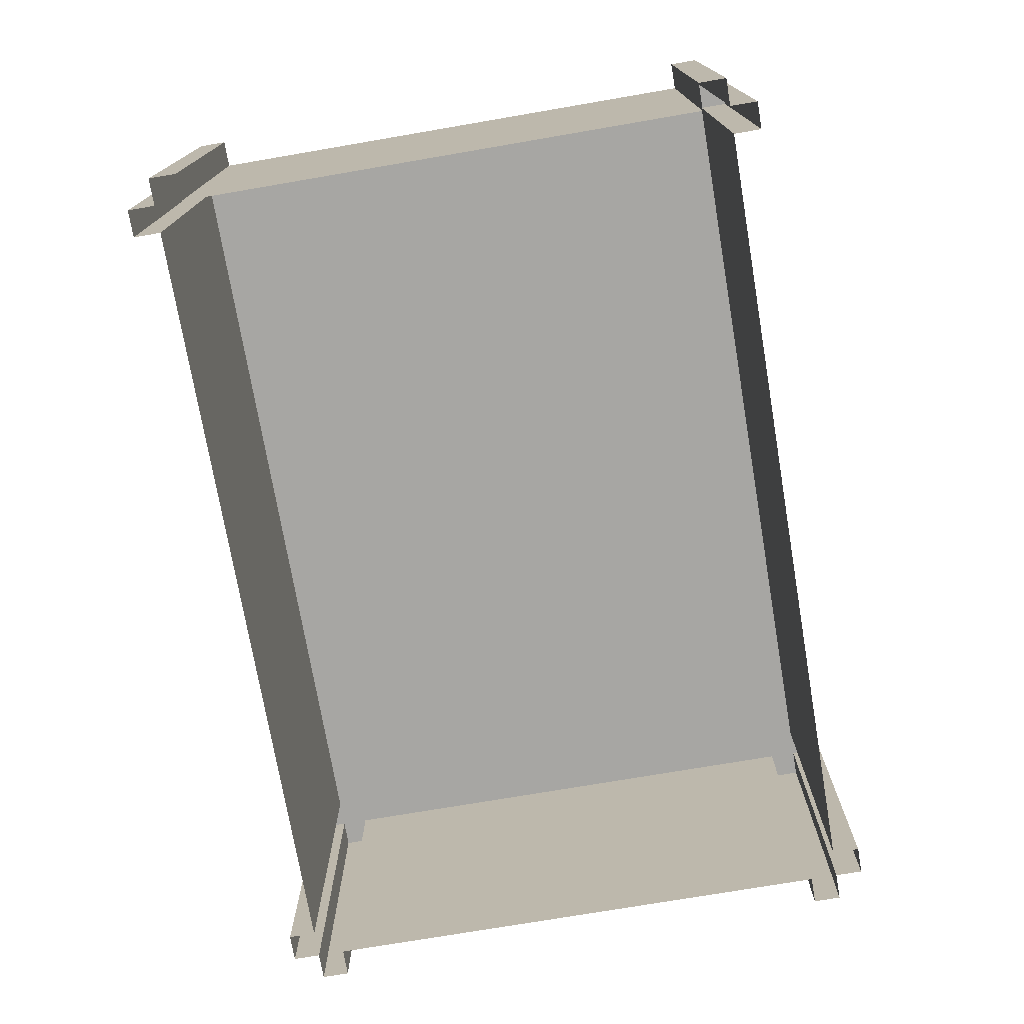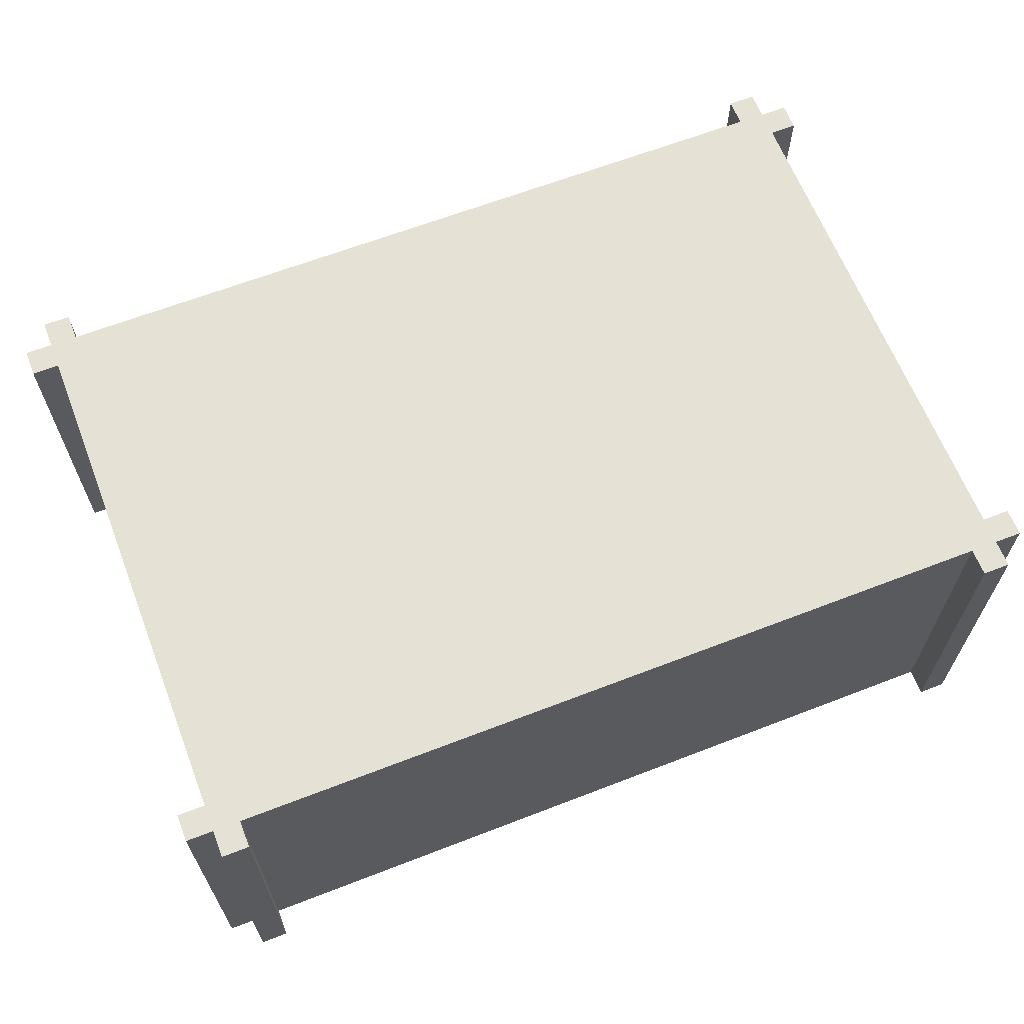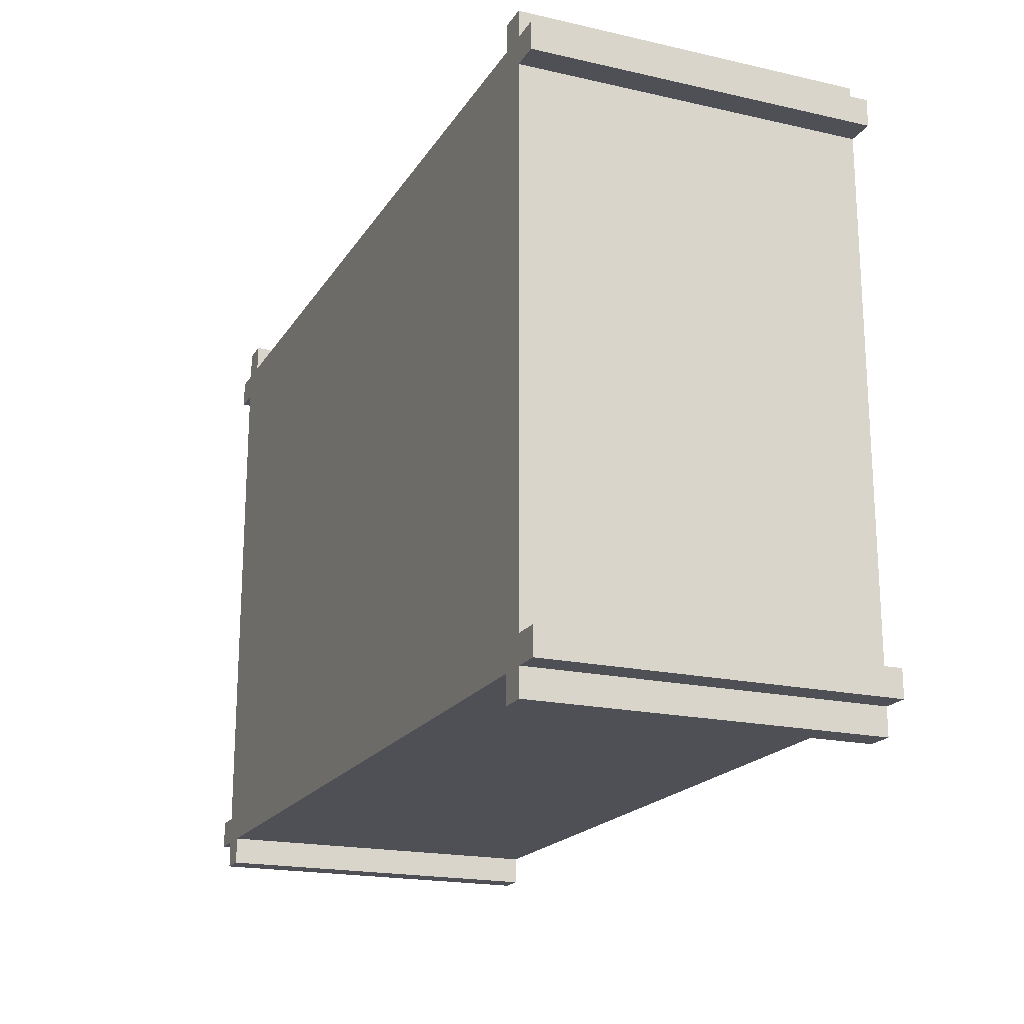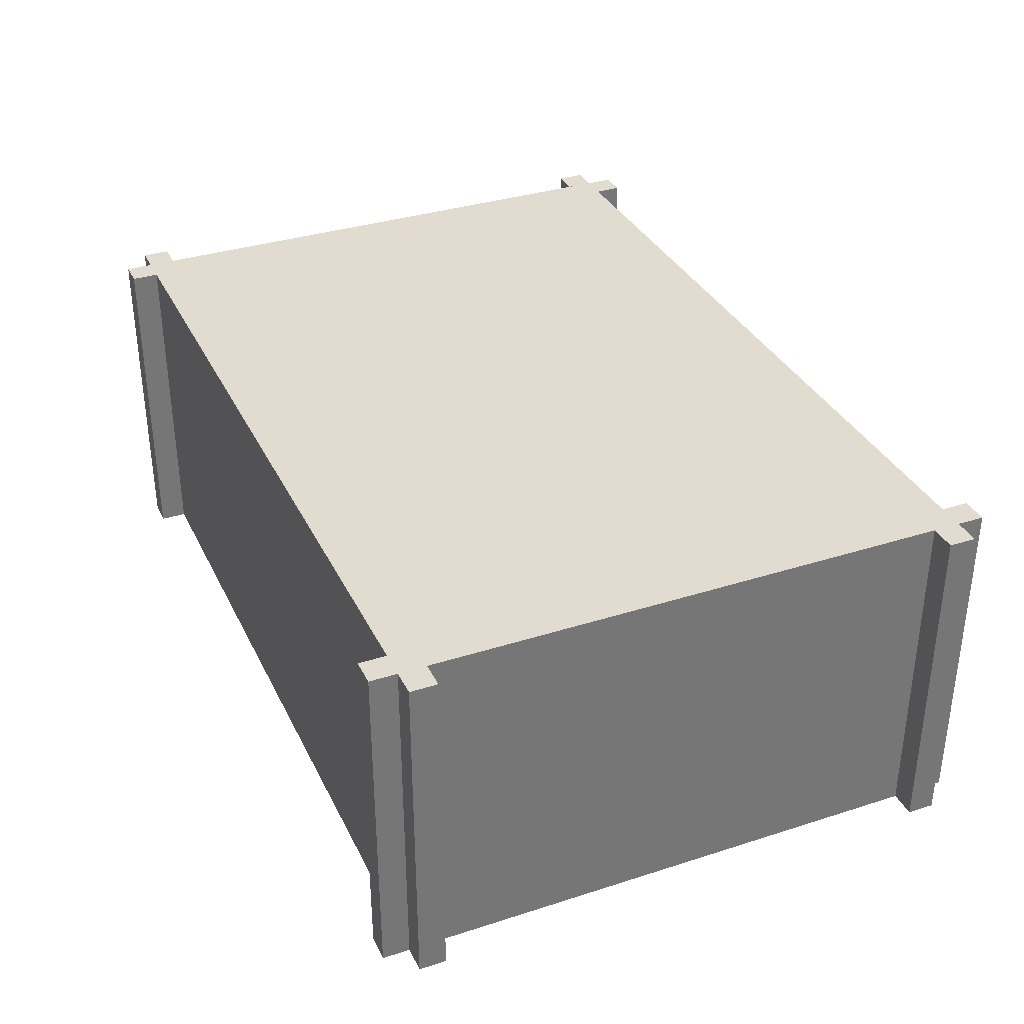
<metadata>
{"format":"obj","ext":"obj","renderer":"f3d","projection":"perspective","resolution":1024,"background":"white","views":[{"elev":-74.2,"azim":-80.3,"up":"+Z"},{"elev":64.3,"azim":-21.3,"up":"+Z"},{"elev":-19.3,"azim":67.0,"up":"+Y"},{"elev":34.4,"azim":66.7,"up":"+Z"}]}
</metadata>
<code>
v 1565 1077 610.2
v 1565 -1077 610.2
v -1565 1077 610.2
v 1565 -1077 610.2
v -1565 -1077 610.2
v -1565 1077 610.2
v -1666 -1077 610.2
v -1666 -975.4 610.2
v -1565 -1077 610.2
v -1666 -975.4 610.2
v -1565 -975.4 610.2
v -1565 -1077 610.2
v -1565 -1077 610.2
v -1463 -1077 610.2
v -1565 -1179 610.2
v -1463 -1077 610.2
v -1463 -1179 610.2
v -1565 -1179 610.2
v 1666 -1077 610.2
v 1565 -1077 610.2
v 1666 -975.4 610.2
v 1565 -1077 610.2
v 1565 -975.4 610.2
v 1666 -975.4 610.2
v 1565 -1179 610.2
v 1463 -1179 610.2
v 1565 -1077 610.2
v 1463 -1179 610.2
v 1463 -1077 610.2
v 1565 -1077 610.2
v 1666 1077 610.2
v 1666 975.4 610.2
v 1565 1077 610.2
v 1666 975.4 610.2
v 1565 975.4 610.2
v 1565 1077 610.2
v 1565 1179 610.2
v 1565 1077 610.2
v 1463 1179 610.2
v 1565 1077 610.2
v 1463 1077 610.2
v 1463 1179 610.2
v -1565 1077 610.2
v -1565 975.4 610.2
v -1666 1077 610.2
v -1565 975.4 610.2
v -1666 975.4 610.2
v -1666 1077 610.2
v -1463 1179 610.2
v -1463 1077 610.2
v -1565 1179 610.2
v -1463 1077 610.2
v -1565 1077 610.2
v -1565 1179 610.2
v 1463 1077 610.2
v 1463 1077 386.6
v 1463 1179 610.2
v 1463 1077 386.6
v 1463 1179 386.6
v 1463 1179 610.2
v 1463 1077 386.6
v 1463 1077 -141.7
v 1463 1179 386.6
v 1463 1077 -141.7
v 1463 1179 -141.7
v 1463 1179 386.6
v 1463 1077 -141.7
v 1463 1077 -670
v 1463 1179 -141.7
v 1463 1077 -670
v 1463 1179 -670
v 1463 1179 -141.7
v 1565 1179 610.2
v 1565 1179 386.6
v 1565 1077 610.2
v 1565 1179 386.6
v 1565 1077 386.6
v 1565 1077 610.2
v 1565 1179 386.6
v 1565 1179 -141.7
v 1565 1077 386.6
v 1565 1179 -141.7
v 1565 1077 -141.7
v 1565 1077 386.6
v 1565 1077 -141.7
v 1565 1179 -141.7
v 1565 1077 -670
v 1565 1179 -141.7
v 1565 1179 -670
v 1565 1077 -670
v 1463 1179 610.2
v 1463 1179 386.6
v 1565 1179 610.2
v 1463 1179 386.6
v 1565 1179 386.6
v 1565 1179 610.2
v 1463 1179 386.6
v 1463 1179 -141.7
v 1565 1179 386.6
v 1463 1179 -141.7
v 1565 1179 -141.7
v 1565 1179 386.6
v 1565 1179 -141.7
v 1463 1179 -141.7
v 1565 1179 -670
v 1463 1179 -141.7
v 1463 1179 -670
v 1565 1179 -670
v 1666 1077 610.2
v 1565 1077 610.2
v 1666 1077 386.6
v 1565 1077 610.2
v 1565 1077 386.6
v 1666 1077 386.6
v 1565 1077 386.6
v 1565 1077 -141.7
v 1666 1077 386.6
v 1565 1077 -141.7
v 1666 1077 -141.7
v 1666 1077 386.6
v 1666 1077 -141.7
v 1565 1077 -141.7
v 1666 1077 -670
v 1565 1077 -141.7
v 1565 1077 -670
v 1666 1077 -670
v 1666 975.4 610.2
v 1666 975.4 386.6
v 1565 975.4 610.2
v 1666 975.4 386.6
v 1565 975.4 386.6
v 1565 975.4 610.2
v 1666 975.4 386.6
v 1666 975.4 -141.7
v 1565 975.4 386.6
v 1666 975.4 -141.7
v 1565 975.4 -141.7
v 1565 975.4 386.6
v 1666 975.4 -141.7
v 1666 975.4 -670
v 1565 975.4 -141.7
v 1666 975.4 -670
v 1565 975.4 -670
v 1565 975.4 -141.7
v 1666 975.4 610.2
v 1666 1077 610.2
v 1666 975.4 386.6
v 1666 1077 610.2
v 1666 1077 386.6
v 1666 975.4 386.6
v 1666 975.4 386.6
v 1666 1077 386.6
v 1666 975.4 -141.7
v 1666 1077 386.6
v 1666 1077 -141.7
v 1666 975.4 -141.7
v 1666 1077 -141.7
v 1666 1077 -670
v 1666 975.4 -141.7
v 1666 1077 -670
v 1666 975.4 -670
v 1666 975.4 -141.7
v -1565 975.4 610.2
v -1565 975.4 386.6
v -1666 975.4 610.2
v -1565 975.4 386.6
v -1666 975.4 386.6
v -1666 975.4 610.2
v -1565 975.4 386.6
v -1565 975.4 -141.7
v -1666 975.4 386.6
v -1565 975.4 -141.7
v -1666 975.4 -141.7
v -1666 975.4 386.6
v -1565 975.4 -141.7
v -1565 975.4 -670
v -1666 975.4 -141.7
v -1565 975.4 -670
v -1666 975.4 -670
v -1666 975.4 -141.7
v -1565 1077 610.2
v -1666 1077 610.2
v -1565 1077 386.6
v -1666 1077 610.2
v -1666 1077 386.6
v -1565 1077 386.6
v -1666 1077 386.6
v -1666 1077 -141.7
v -1565 1077 386.6
v -1666 1077 -141.7
v -1565 1077 -141.7
v -1565 1077 386.6
v -1666 1077 -141.7
v -1666 1077 -670
v -1565 1077 -141.7
v -1666 1077 -670
v -1565 1077 -670
v -1565 1077 -141.7
v -1666 975.4 610.2
v -1666 975.4 386.6
v -1666 1077 610.2
v -1666 975.4 386.6
v -1666 1077 386.6
v -1666 1077 610.2
v -1666 1077 386.6
v -1666 975.4 386.6
v -1666 1077 -141.7
v -1666 975.4 386.6
v -1666 975.4 -141.7
v -1666 1077 -141.7
v -1666 1077 -141.7
v -1666 975.4 -141.7
v -1666 1077 -670
v -1666 975.4 -141.7
v -1666 975.4 -670
v -1666 1077 -670
v -1565 1077 610.2
v -1565 1077 386.6
v -1565 1179 610.2
v -1565 1077 386.6
v -1565 1179 386.6
v -1565 1179 610.2
v -1565 1077 386.6
v -1565 1077 -141.7
v -1565 1179 386.6
v -1565 1077 -141.7
v -1565 1179 -141.7
v -1565 1179 386.6
v -1565 1077 -141.7
v -1565 1077 -670
v -1565 1179 -141.7
v -1565 1077 -670
v -1565 1179 -670
v -1565 1179 -141.7
v -1463 1077 610.2
v -1463 1179 610.2
v -1463 1077 386.6
v -1463 1179 610.2
v -1463 1179 386.6
v -1463 1077 386.6
v -1463 1179 386.6
v -1463 1179 -141.7
v -1463 1077 386.6
v -1463 1179 -141.7
v -1463 1077 -141.7
v -1463 1077 386.6
v -1463 1179 -141.7
v -1463 1179 -670
v -1463 1077 -141.7
v -1463 1179 -670
v -1463 1077 -670
v -1463 1077 -141.7
v -1565 1179 610.2
v -1565 1179 386.6
v -1463 1179 610.2
v -1565 1179 386.6
v -1463 1179 386.6
v -1463 1179 610.2
v -1565 1179 386.6
v -1565 1179 -141.7
v -1463 1179 386.6
v -1565 1179 -141.7
v -1463 1179 -141.7
v -1463 1179 386.6
v -1463 1179 -141.7
v -1565 1179 -141.7
v -1463 1179 -670
v -1565 1179 -141.7
v -1565 1179 -670
v -1463 1179 -670
v -1565 -975.4 610.2
v -1565 -975.4 163.1
v -1565 -0.002024 610.2
v -1565 -975.4 163.1
v -1565 -0.001923 163.1
v -1565 -0.002024 610.2
v -1565 -0.001923 163.1
v -1565 -975.4 163.1
v -1565 -0.001821 -670
v -1565 -975.4 163.1
v -1565 -975.4 -670
v -1565 -0.001821 -670
v -1565 975.4 610.2
v -1565 -0.002024 610.2
v -1565 975.4 163.1
v -1565 -0.002024 610.2
v -1565 -0.001923 163.1
v -1565 975.4 163.1
v -1565 -0.001923 163.1
v -1565 -0.001821 -670
v -1565 975.4 163.1
v -1565 -0.001821 -670
v -1565 975.4 -670
v -1565 975.4 163.1
v 487.7 1077 610.2
v 487.7 1077 163.1
v 1463 1077 610.2
v 487.7 1077 163.1
v 1463 1077 163.1
v 1463 1077 610.2
v 1463 1077 163.1
v 487.7 1077 163.1
v 1463 1077 -670
v 487.7 1077 163.1
v 487.7 1077 -670
v 1463 1077 -670
v 487.7 1077 610.2
v -1463 1077 610.2
v 487.7 1077 163.1
v -1463 1077 610.2
v -1463 1077 163.1
v 487.7 1077 163.1
v -1463 1077 163.1
v -1463 1077 -670
v 487.7 1077 163.1
v -1463 1077 -670
v 487.7 1077 -670
v 487.7 1077 163.1
v -1463 -1077 610.2
v -1463 -1077 386.6
v -1463 -1179 610.2
v -1463 -1077 386.6
v -1463 -1179 386.6
v -1463 -1179 610.2
v -1463 -1179 386.6
v -1463 -1077 386.6
v -1463 -1179 -141.7
v -1463 -1077 386.6
v -1463 -1077 -141.7
v -1463 -1179 -141.7
v -1463 -1077 -141.7
v -1463 -1077 -670
v -1463 -1179 -141.7
v -1463 -1077 -670
v -1463 -1179 -670
v -1463 -1179 -141.7
v -1565 -1077 610.2
v -1565 -1179 610.2
v -1565 -1077 386.6
v -1565 -1179 610.2
v -1565 -1179 386.6
v -1565 -1077 386.6
v -1565 -1179 386.6
v -1565 -1179 -141.7
v -1565 -1077 386.6
v -1565 -1179 -141.7
v -1565 -1077 -141.7
v -1565 -1077 386.6
v -1565 -1179 -141.7
v -1565 -1179 -670
v -1565 -1077 -141.7
v -1565 -1179 -670
v -1565 -1077 -670
v -1565 -1077 -141.7
v -1463 -1179 610.2
v -1463 -1179 386.6
v -1565 -1179 610.2
v -1463 -1179 386.6
v -1565 -1179 386.6
v -1565 -1179 610.2
v -1463 -1179 386.6
v -1463 -1179 -141.7
v -1565 -1179 386.6
v -1463 -1179 -141.7
v -1565 -1179 -141.7
v -1565 -1179 386.6
v -1463 -1179 -141.7
v -1463 -1179 -670
v -1565 -1179 -141.7
v -1463 -1179 -670
v -1565 -1179 -670
v -1565 -1179 -141.7
v -1565 -1077 610.2
v -1565 -1077 386.6
v -1666 -1077 610.2
v -1565 -1077 386.6
v -1666 -1077 386.6
v -1666 -1077 610.2
v -1666 -1077 386.6
v -1565 -1077 386.6
v -1666 -1077 -141.7
v -1565 -1077 386.6
v -1565 -1077 -141.7
v -1666 -1077 -141.7
v -1565 -1077 -141.7
v -1565 -1077 -670
v -1666 -1077 -141.7
v -1565 -1077 -670
v -1666 -1077 -670
v -1666 -1077 -141.7
v -1666 -975.4 610.2
v -1666 -975.4 386.6
v -1565 -975.4 610.2
v -1666 -975.4 386.6
v -1565 -975.4 386.6
v -1565 -975.4 610.2
v -1666 -975.4 386.6
v -1666 -975.4 -141.7
v -1565 -975.4 386.6
v -1666 -975.4 -141.7
v -1565 -975.4 -141.7
v -1565 -975.4 386.6
v -1666 -975.4 -141.7
v -1666 -975.4 -670
v -1565 -975.4 -141.7
v -1666 -975.4 -670
v -1565 -975.4 -670
v -1565 -975.4 -141.7
v -1666 -1077 610.2
v -1666 -1077 386.6
v -1666 -975.4 610.2
v -1666 -1077 386.6
v -1666 -975.4 386.6
v -1666 -975.4 610.2
v -1666 -975.4 386.6
v -1666 -1077 386.6
v -1666 -975.4 -141.7
v -1666 -1077 386.6
v -1666 -1077 -141.7
v -1666 -975.4 -141.7
v -1666 -1077 -141.7
v -1666 -1077 -670
v -1666 -975.4 -141.7
v -1666 -1077 -670
v -1666 -975.4 -670
v -1666 -975.4 -141.7
v 1565 -975.4 610.2
v 1565 -975.4 386.6
v 1666 -975.4 610.2
v 1565 -975.4 386.6
v 1666 -975.4 386.6
v 1666 -975.4 610.2
v 1666 -975.4 386.6
v 1565 -975.4 386.6
v 1666 -975.4 -141.7
v 1565 -975.4 386.6
v 1565 -975.4 -141.7
v 1666 -975.4 -141.7
v 1565 -975.4 -141.7
v 1565 -975.4 -670
v 1666 -975.4 -141.7
v 1565 -975.4 -670
v 1666 -975.4 -670
v 1666 -975.4 -141.7
v 1666 -1077 610.2
v 1666 -1077 386.6
v 1565 -1077 610.2
v 1666 -1077 386.6
v 1565 -1077 386.6
v 1565 -1077 610.2
v 1565 -1077 386.6
v 1666 -1077 386.6
v 1565 -1077 -141.7
v 1666 -1077 386.6
v 1666 -1077 -141.7
v 1565 -1077 -141.7
v 1565 -1077 -141.7
v 1666 -1077 -141.7
v 1565 -1077 -670
v 1666 -1077 -141.7
v 1666 -1077 -670
v 1565 -1077 -670
v 1666 -975.4 610.2
v 1666 -975.4 386.6
v 1666 -1077 610.2
v 1666 -975.4 386.6
v 1666 -1077 386.6
v 1666 -1077 610.2
v 1666 -1077 386.6
v 1666 -975.4 386.6
v 1666 -1077 -141.7
v 1666 -975.4 386.6
v 1666 -975.4 -141.7
v 1666 -1077 -141.7
v 1666 -1077 -141.7
v 1666 -975.4 -141.7
v 1666 -1077 -670
v 1666 -975.4 -141.7
v 1666 -975.4 -670
v 1666 -1077 -670
v 1565 -1179 610.2
v 1565 -1077 610.2
v 1565 -1179 386.6
v 1565 -1077 610.2
v 1565 -1077 386.6
v 1565 -1179 386.6
v 1565 -1179 386.6
v 1565 -1077 386.6
v 1565 -1179 -141.7
v 1565 -1077 386.6
v 1565 -1077 -141.7
v 1565 -1179 -141.7
v 1565 -1179 -141.7
v 1565 -1077 -141.7
v 1565 -1179 -670
v 1565 -1077 -141.7
v 1565 -1077 -670
v 1565 -1179 -670
v 1463 -1077 610.2
v 1463 -1179 610.2
v 1463 -1077 386.6
v 1463 -1179 610.2
v 1463 -1179 386.6
v 1463 -1077 386.6
v 1463 -1179 386.6
v 1463 -1179 -141.7
v 1463 -1077 386.6
v 1463 -1179 -141.7
v 1463 -1077 -141.7
v 1463 -1077 386.6
v 1463 -1179 -141.7
v 1463 -1179 -670
v 1463 -1077 -141.7
v 1463 -1179 -670
v 1463 -1077 -670
v 1463 -1077 -141.7
v 1463 -1179 610.2
v 1565 -1179 610.2
v 1463 -1179 386.6
v 1565 -1179 610.2
v 1565 -1179 386.6
v 1463 -1179 386.6
v 1463 -1179 386.6
v 1565 -1179 386.6
v 1463 -1179 -141.7
v 1565 -1179 386.6
v 1565 -1179 -141.7
v 1463 -1179 -141.7
v 1463 -1179 -141.7
v 1565 -1179 -141.7
v 1463 -1179 -670
v 1565 -1179 -141.7
v 1565 -1179 -670
v 1463 -1179 -670
v 1565 -0.001821 610.2
v 1565 975.4 610.2
v 1565 -0.001923 163.1
v 1565 975.4 610.2
v 1565 975.4 163.1
v 1565 -0.001923 163.1
v 1565 -0.001923 163.1
v 1565 975.4 163.1
v 1565 -0.002024 -670
v 1565 975.4 163.1
v 1565 975.4 -670
v 1565 -0.002024 -670
v 1565 -0.001821 610.2
v 1565 -0.001923 163.1
v 1565 -975.4 610.2
v 1565 -0.001923 163.1
v 1565 -975.4 163.1
v 1565 -975.4 610.2
v 1565 -0.001923 163.1
v 1565 -0.002024 -670
v 1565 -975.4 163.1
v 1565 -0.002024 -670
v 1565 -975.4 -670
v 1565 -975.4 163.1
v -1463 -1077 610.2
v -487.7 -1077 610.2
v -1463 -1077 163.1
v -487.7 -1077 610.2
v -487.7 -1077 163.1
v -1463 -1077 163.1
v -487.7 -1077 163.1
v -487.7 -1077 -670
v -1463 -1077 163.1
v -487.7 -1077 -670
v -1463 -1077 -670
v -1463 -1077 163.1
v -487.7 -1077 610.2
v 1463 -1077 610.2
v -487.7 -1077 163.1
v 1463 -1077 610.2
v 1463 -1077 163.1
v -487.7 -1077 163.1
v -487.7 -1077 163.1
v 1463 -1077 163.1
v -487.7 -1077 -670
v 1463 -1077 163.1
v 1463 -1077 -670
v -487.7 -1077 -670
g mp_m_vista_bldgs_01
f 3 2 1
f 6 5 4
f 9 8 7
f 12 11 10
f 15 14 13
f 18 17 16
f 21 20 19
f 24 23 22
f 27 26 25
f 30 29 28
f 33 32 31
f 36 35 34
f 39 38 37
f 42 41 40
f 45 44 43
f 48 47 46
f 51 50 49
f 54 53 52
f 57 56 55
f 60 59 58
f 63 62 61
f 66 65 64
f 69 68 67
f 72 71 70
f 75 74 73
f 78 77 76
f 81 80 79
f 84 83 82
f 87 86 85
f 90 89 88
f 93 92 91
f 96 95 94
f 99 98 97
f 102 101 100
f 105 104 103
f 108 107 106
f 111 110 109
f 114 113 112
f 117 116 115
f 120 119 118
f 123 122 121
f 126 125 124
f 129 128 127
f 132 131 130
f 135 134 133
f 138 137 136
f 141 140 139
f 144 143 142
f 147 146 145
f 150 149 148
f 153 152 151
f 156 155 154
f 159 158 157
f 162 161 160
f 165 164 163
f 168 167 166
f 171 170 169
f 174 173 172
f 177 176 175
f 180 179 178
f 183 182 181
f 186 185 184
f 189 188 187
f 192 191 190
f 195 194 193
f 198 197 196
f 201 200 199
f 204 203 202
f 207 206 205
f 210 209 208
f 213 212 211
f 216 215 214
f 219 218 217
f 222 221 220
f 225 224 223
f 228 227 226
f 231 230 229
f 234 233 232
f 237 236 235
f 240 239 238
f 243 242 241
f 246 245 244
f 249 248 247
f 252 251 250
f 255 254 253
f 258 257 256
f 261 260 259
f 264 263 262
f 267 266 265
f 270 269 268
f 273 272 271
f 276 275 274
f 279 278 277
f 282 281 280
f 285 284 283
f 288 287 286
f 291 290 289
f 294 293 292
f 297 296 295
f 300 299 298
f 303 302 301
f 306 305 304
f 309 308 307
f 312 311 310
f 315 314 313
f 318 317 316
f 321 320 319
f 324 323 322
f 327 326 325
f 330 329 328
f 333 332 331
f 336 335 334
f 339 338 337
f 342 341 340
f 345 344 343
f 348 347 346
f 351 350 349
f 354 353 352
f 357 356 355
f 360 359 358
f 363 362 361
f 366 365 364
f 369 368 367
f 372 371 370
f 375 374 373
f 378 377 376
f 381 380 379
f 384 383 382
f 387 386 385
f 390 389 388
f 393 392 391
f 396 395 394
f 399 398 397
f 402 401 400
f 405 404 403
f 408 407 406
f 411 410 409
f 414 413 412
f 417 416 415
f 420 419 418
f 423 422 421
f 426 425 424
f 429 428 427
f 432 431 430
f 435 434 433
f 438 437 436
f 441 440 439
f 444 443 442
f 447 446 445
f 450 449 448
f 453 452 451
f 456 455 454
f 459 458 457
f 462 461 460
f 465 464 463
f 468 467 466
f 471 470 469
f 474 473 472
f 477 476 475
f 480 479 478
f 483 482 481
f 486 485 484
f 489 488 487
f 492 491 490
f 495 494 493
f 498 497 496
f 501 500 499
f 504 503 502
f 507 506 505
f 510 509 508
f 513 512 511
f 516 515 514
f 519 518 517
f 522 521 520
f 525 524 523
f 528 527 526
f 531 530 529
f 534 533 532
f 537 536 535
f 540 539 538
f 543 542 541
f 546 545 544
f 549 548 547
f 552 551 550
f 555 554 553
f 558 557 556
f 561 560 559
f 564 563 562
f 567 566 565
f 570 569 568
f 573 572 571
f 576 575 574
f 579 578 577
f 582 581 580

</code>
